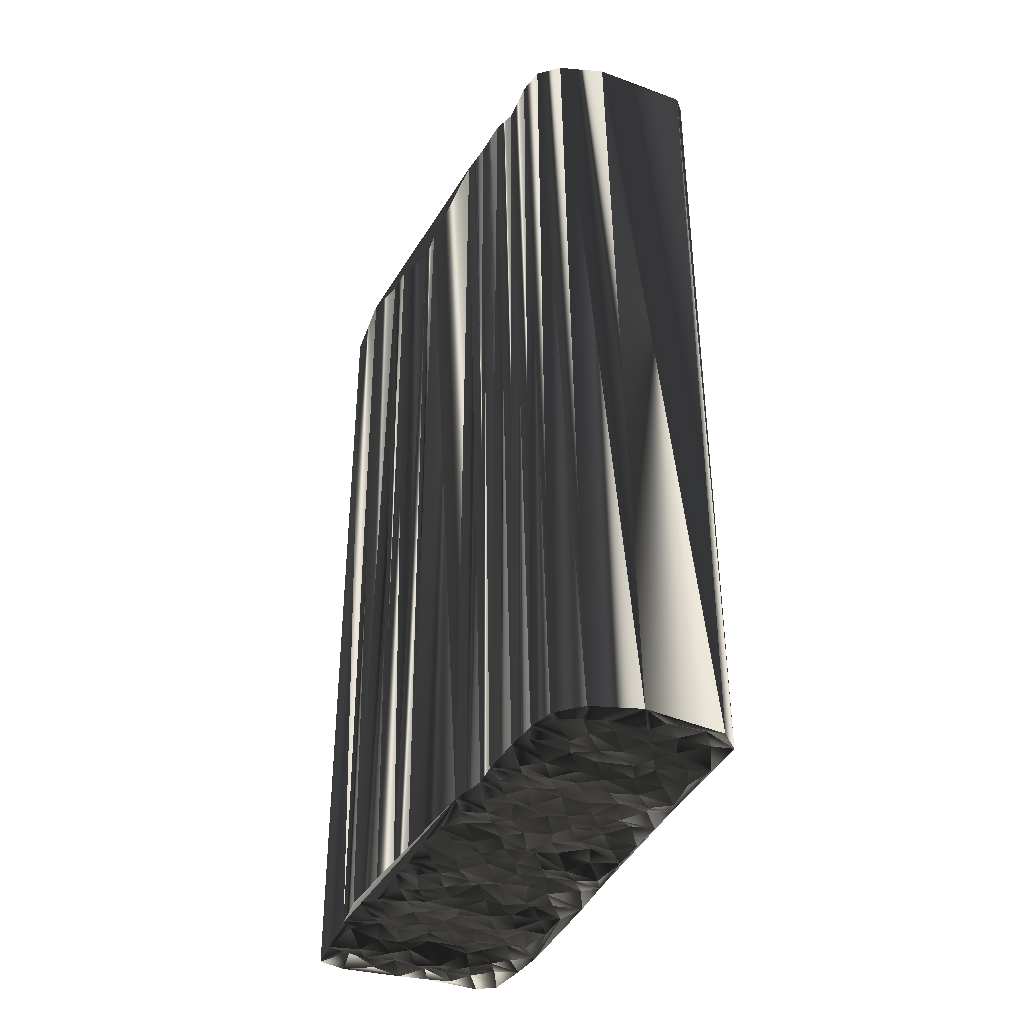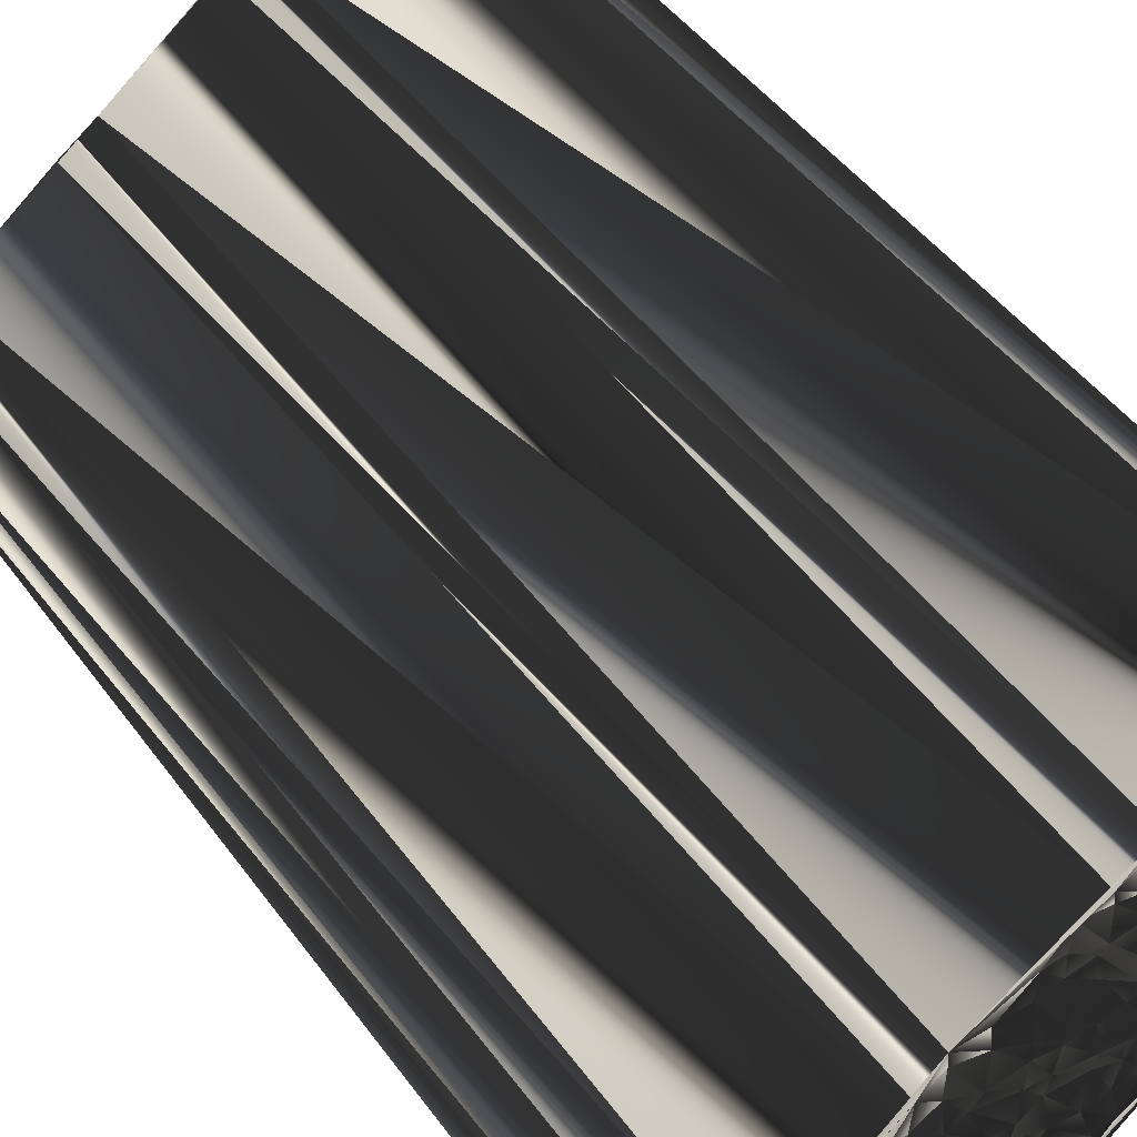
<metadata>
{"format":"obj","ext":"obj","renderer":"f3d","projection":"perspective","resolution":1024,"background":"white","views":[{"elev":-40.6,"azim":104.0,"up":"+Z"},{"elev":44.9,"azim":-33.5,"up":"+Y"}]}
</metadata>
<code>
v 262.9 313.7 -0.03965
v 263 314.5 -0.1178
v 263.8 312.2 0.09122
v 263.8 313 -0.05551
v 263.8 313.8 0.04076
v 263.9 314.6 0.04908
v 263.8 315.5 -0.02051
v 264.6 311.4 -0.08479
v 264.5 312.3 0.1505
v 264.5 313 -0.01294
v 264.6 313.9 -0.03748
v 264.7 314.7 -0.06799
v 264.4 315.3 0.1569
v 264.6 316.3 -0.02624
v 265.6 309.7 -0.09443
v 265.5 310.7 -0.1279
v 265.4 311.5 0.1054
v 265.4 312.2 -0.1842
v 265.3 313.1 -0.2745
v 265.3 314 0.07216
v 265.5 314.6 0.06222
v 265.4 315.5 0.1558
v 265.3 316.1 0.01125
v 266.3 309.1 -0.09164
v 266.2 310.1 0.2526
v 266.3 310.6 -0.1435
v 266.2 311.5 -0.03458
v 266.1 312.2 0.02133
v 266.2 312.9 0.2362
v 266.1 313.9 -0.01931
v 266.3 314.6 -0.05667
v 266.3 315.6 -0.04996
v 266.2 316.3 0.1488
v 266.4 317.1 -0.1578
v 267.2 309.7 -0.0514
v 266.9 310.7 -0.1631
v 267.1 311.4 0.02098
v 267 312.1 -0.1487
v 267 313.1 0.1293
v 267 314 0.07654
v 266.8 314.7 0.1546
v 267 315.5 -0.1114
v 267 316.2 -0.1691
v 267.1 317.1 -0.01201
v 267 317.7 -0.005358
v 267.8 310.6 0.1559
v 267.8 311.7 0.263
v 267.7 312.2 0.0196
v 267.9 313.2 -0.01587
v 267.8 313.9 0.02677
v 268 314.5 0.06749
v 267.7 315.5 0.04739
v 267.9 316.3 -0.1011
v 267.7 317 0.2006
v 267.8 317.7 0.09684
v 267.6 318.6 -0.05619
v 268.7 310.6 -0.05371
v 268.6 311.6 0.02291
v 268.6 312.1 -0.09013
v 268.5 313 0.1116
v 268.7 313.8 -0.05793
v 268.6 314.6 -0.04808
v 268.6 315.6 0.1436
v 268.6 316.2 -0.1104
v 268.5 316.9 -0.1059
v 268.7 317.7 0.01545
v 268.7 318.8 -0.009694
v 268.7 319.4 0.01621
v 269.3 311.2 0.2521
v 269.5 312.2 0.0681
v 269.5 313.1 -0.04576
v 269.4 313.7 -0.09829
v 269.5 314.6 -0.1264
v 269.4 315.5 0.3184
v 269.5 316.2 0.144
v 269.4 317.2 -0.01265
v 269.5 317.9 0.1988
v 269.5 318.7 -0.05342
v 269.6 319.6 -0.2234
v 270 312.2 -0.2208
v 270.2 313.1 0.04243
v 270.1 313.7 -0.03086
v 270.2 314.6 -0.1112
v 270.1 315.4 0.05591
v 270.1 316.3 -0.1388
v 270.2 317.1 -0.02522
v 270.3 317.9 0.03415
v 270.2 318.7 -0.1374
v 270.1 319.4 0.1426
v 270.2 320.4 -0.09597
v 271 313.1 0.2226
v 271.1 313.9 -0.06674
v 271 314.6 -0.07353
v 270.9 315.3 0.03431
v 271.1 316.3 0.01977
v 271 317.2 -0.04276
v 271.1 317.9 0.1547
v 271 318.6 0.1353
v 271 319.6 0.1444
v 270.9 320.3 0.008909
v 270.9 321.1 0.0566
v 271.8 313.8 -0.03356
v 271.6 314.6 0.008965
v 271.6 315.4 -0.06751
v 271.8 316.2 -0.02261
v 271.8 317 0.04236
v 271.8 317.7 -0.1209
v 271.8 318.5 0.06606
v 271.8 319.4 -0.04092
v 271.9 320.3 0.03429
v 271.8 321.1 0.2312
v 271.9 321.9 0.02495
v 272.6 314.5 0.1234
v 272.6 315.5 0.09143
v 272.7 316.2 -0.15
v 272.6 317.1 0.04194
v 272.6 317.8 0.01808
v 272.5 318.8 -0.1095
v 272.7 319.4 -0.0746
v 272.4 320.2 -0.03269
v 272.6 320.9 0.02527
v 272.7 321.8 0.1586
v 272.6 322.6 0.07698
v 273.4 315.3 0.08204
v 273.4 316.1 0.2097
v 273.4 317 0.000174
v 273.5 317.6 -0.01392
v 273.3 318.8 0.06324
v 273.4 319.4 -0.07281
v 273.4 320.2 -0.1274
v 273.4 321 0.1358
v 273.3 322 -0.09678
v 273.3 322.8 -0.135
v 274.2 316.2 0.0877
v 274.3 317.1 -0.1353
v 274.2 317.9 0.1181
v 274.2 318.4 -0.0643
v 274.3 319.4 0.07468
v 274 320.2 -0.08181
v 274.4 321 -0.09179
v 274.1 321.8 -0.1077
v 274.1 322.6 -0.02721
v 274.3 323.3 -0.1752
v 275 316.3 0.04356
v 274.9 317.1 -0.05332
v 275 317.8 -0.08454
v 275.2 318.7 -0.06964
v 275 319.4 -0.05276
v 274.9 320.1 0.06307
v 275.1 320.9 -0.04756
v 275 321.8 -0.0722
v 275.1 322.5 0.04487
v 275 323.5 -0.09829
v 275 324.2 -0.1412
v 275.8 317.3 -0.03206
v 275.8 317.8 -0.02118
v 275.8 318.6 0.08646
v 275.8 319.4 -0.2171
v 275.9 320.3 -0.1403
v 275.9 320.9 0.1004
v 275.5 322 -0.000607
v 275.7 322.6 0.03741
v 275.9 323.3 -0.000762
v 275.9 324.4 0.0792
v 275.7 325 -0.0108
v 276.7 317.8 -0.2056
v 276.5 318.7 -0.1172
v 276.5 319.4 -0.08913
v 276.5 320.2 0.1004
v 276.6 321.1 -0.008792
v 276.7 321.8 -0.2193
v 276.6 322.6 0.05346
v 276.6 323.5 0.04477
v 276.5 324.3 0.2311
v 276.7 324.9 -0.1214
v 277.4 318.6 0.07086
v 277.7 319.2 -0.01417
v 277.3 320.4 -0.03333
v 277.6 321 -0.03188
v 277.4 321.8 0.05486
v 277.4 322.7 -0.08441
v 277.5 323.3 -0.01544
v 278.2 319.4 0.08756
v 278.3 320.1 0.1806
v 278.3 321 0.02971
v 278.1 321.7 -0.01517
v 278.2 322.8 0.1259
v 279 320.2 -0.08122
v 278.9 321.2 0.05742
v 262.7 313.8 29.96
v 263 314.8 30.11
v 264 312.3 29.83
v 263.7 313 29.84
v 263.7 313.9 30.02
v 263.9 314.7 29.79
v 263.8 315.3 30.23
v 264.6 311.6 29.86
v 264.6 312.4 30.05
v 264.6 313 29.71
v 264.4 313.8 29.95
v 264.4 314.5 30.02
v 264.5 315.3 29.93
v 264.6 316 30.09
v 265.3 309.9 29.94
v 265.4 310.7 30.02
v 265.5 311.4 30.13
v 265.4 312.4 29.96
v 265.3 313 30.15
v 265.4 313.8 30.12
v 265.3 314.6 30.17
v 265.5 315.4 29.94
v 265.4 316.2 29.99
v 266.3 308.9 30.1
v 266.1 309.9 30.04
v 266 310.7 29.93
v 266.3 311.3 30.08
v 266.2 312.1 30
v 266.2 313 30.09
v 266.1 314 29.81
v 266.1 314.6 30.11
v 266.2 315.4 29.92
v 266.4 316.4 30.02
v 266.2 317.1 29.91
v 266.9 309.8 29.95
v 266.8 310.7 30.13
v 267 311.2 30.04
v 266.9 312.3 29.93
v 266.8 313.1 30.17
v 267.1 313.8 29.96
v 267.1 314.5 30.03
v 267 315.4 30.07
v 267 316.1 30.04
v 267 317.1 29.86
v 267.1 317.9 30.2
v 267.7 310.8 29.89
v 267.7 311.4 30.06
v 267.7 312.1 29.91
v 267.8 313.1 29.98
v 267.8 313.9 30.02
v 267.8 314.6 29.96
v 267.8 315.3 29.94
v 267.9 316.2 30.21
v 267.9 317.1 30.1
v 267.7 317.7 30.02
v 267.7 318.8 30.15
v 268.5 310.3 30.05
v 268.7 311.4 29.99
v 268.4 312.3 30.03
v 268.6 313 29.97
v 268.6 313.8 29.86
v 268.6 314.6 29.81
v 268.7 315.4 30.13
v 268.7 316.1 29.95
v 268.7 316.9 29.91
v 268.5 317.9 29.9
v 268.6 318.9 29.92
v 268.5 319.4 30.01
v 269.5 311.5 29.92
v 269.6 312.2 30.05
v 269.6 313.2 29.98
v 269.3 313.9 29.97
v 269.1 314.5 30
v 269.5 315.4 30.05
v 269.6 316.2 30.01
v 269.3 317 29.8
v 269.4 317.7 30.03
v 269.5 318.8 29.98
v 269.4 319.4 29.95
v 270.3 312.1 29.82
v 270.2 312.9 30.18
v 270 313.9 30.14
v 270.2 314.5 30
v 270.3 315.4 29.81
v 270.2 316.3 30.09
v 270.3 317 29.98
v 270.4 317.9 30.03
v 270.3 318.5 30.08
v 270.2 319.5 29.99
v 270.3 320.3 29.99
v 270.8 313.2 30.05
v 271.1 313.7 30.04
v 271 314.6 29.75
v 271 315.4 29.98
v 270.9 316.4 29.93
v 270.9 317.1 30.05
v 271 317.8 30.06
v 271.1 318.4 30
v 271 319.6 29.93
v 270.9 320.3 29.95
v 271 321.2 30.02
v 271.8 313.9 30.15
v 272 314.6 30.13
v 271.8 315.4 30.02
v 272 316.3 29.9
v 271.9 317 30.07
v 271.9 317.8 29.96
v 271.9 318.9 29.9
v 271.8 319.5 29.78
v 271.7 320.1 30.08
v 271.8 321 29.98
v 271.6 321.7 30.17
v 272.7 314.6 30.04
v 272.5 315.5 29.97
v 272.7 316.2 29.97
v 272.5 317 30.1
v 272.5 317.9 29.94
v 272.7 318.5 30.09
v 272.5 319.3 30.13
v 272.6 320.3 30.11
v 272.5 321 30.02
v 272.7 321.8 29.91
v 272.6 322.5 30.1
v 273.4 315.3 29.86
v 273.2 316.4 29.88
v 273.3 316.9 29.89
v 273.5 317.9 29.87
v 273.4 318.8 29.9
v 273.4 319.3 30.06
v 273.6 320.2 29.9
v 273.3 321 29.89
v 273.5 321.8 30.19
v 273.4 322.6 30.14
v 274.1 316.1 30.03
v 274.4 316.9 30.02
v 274.1 317.8 29.89
v 274.1 318.7 30.1
v 274.3 319.3 29.97
v 274.2 320.1 29.97
v 274.1 320.9 29.93
v 274.2 321.7 29.94
v 274.2 322.7 30.03
v 274.2 323.5 29.97
v 274.9 316.2 30.07
v 274.8 317.1 29.82
v 275 317.7 30.03
v 274.9 318.8 29.86
v 275.1 319.4 30.1
v 275.1 320.3 29.97
v 275.1 321.2 29.86
v 275.3 321.8 29.87
v 275 322.6 29.87
v 275.1 323.6 29.9
v 275.1 324.2 29.9
v 275.8 317 29.98
v 275.9 317.7 30.03
v 275.8 318.7 30.15
v 275.9 319.3 29.85
v 275.9 320.3 29.89
v 275.8 321 29.97
v 275.7 321.8 29.97
v 275.7 322.6 29.91
v 275.8 323.4 29.94
v 275.7 324.2 29.9
v 275.8 325.1 30.05
v 276.7 317.9 29.99
v 276.8 318.6 29.85
v 276.5 319.4 29.98
v 276.6 320.1 29.88
v 276.5 320.9 30.08
v 276.7 321.8 30
v 276.5 322.4 30.09
v 276.6 323.4 30.15
v 276.5 324.3 30.03
v 276.5 325.1 29.84
v 277.3 318.6 29.85
v 277.5 319.3 30.15
v 277.5 320.1 29.95
v 277.4 321.1 30.08
v 277.5 321.7 30.09
v 277.3 322.6 30.07
v 277.5 323.7 29.91
v 278.3 319.4 30.08
v 278.2 320.3 30.03
v 278.1 321 29.95
v 278.2 321.8 30.22
v 278.3 322.5 30.09
v 278.9 320 29.95
v 278.9 320.9 30.11
f 44 54 45
f 46 37 36
f 17 8 16
f 37 28 27
f 18 17 27
f 17 9 8
f 21 13 12
f 68 56 67
f 70 71 60
f 140 132 131
f 47 48 38
f 123 122 132
f 69 144 80
f 48 39 38
f 57 47 46
f 66 77 67
f 57 35 24
f 106 105 115
f 144 91 80
f 5 10 11
f 27 26 36
f 8 3 15
f 26 25 35
f 82 92 83
f 70 60 59
f 67 77 78
f 91 82 81
f 83 92 93
f 41 31 40
f 92 91 102
f 107 98 97
f 4 1 3
f 11 20 12
f 13 21 22
f 50 51 41
f 53 63 64
f 75 84 85
f 66 56 55
f 64 74 75
f 52 43 42
f 54 65 55
f 68 67 78
f 77 76 86
f 66 67 56
f 76 65 75
f 98 88 97
f 111 112 101
f 87 88 78
f 64 63 74
f 92 102 93
f 85 84 94
f 108 109 99
f 86 85 95
f 146 147 137
f 131 122 121
f 123 154 165
f 139 131 130
f 141 140 150
f 154 153 163
f 152 143 142
f 148 149 139
f 161 152 151
f 103 102 113
f 154 164 165
f 174 164 173
f 162 153 152
f 108 107 117
f 172 163 162
f 139 149 140
f 182 173 181
f 150 159 160
f 161 171 162
f 149 158 159
f 178 177 183
f 166 176 167
f 157 158 148
f 110 119 120
f 169 177 178
f 173 172 181
f 96 86 95
f 113 104 103
f 138 137 147
f 100 110 101
f 104 105 95
f 155 145 144
f 114 113 124
f 107 116 117
f 129 138 130
f 124 115 114
f 8 15 16
f 35 25 24
f 18 9 17
f 17 16 26
f 18 19 10
f 38 29 28
f 28 18 27
f 27 17 26
f 25 16 15
f 57 46 35
f 35 36 26
f 82 73 72
f 26 16 25
f 25 15 24
f 57 58 47
f 46 36 35
f 69 57 144
f 38 37 47
f 91 81 80
f 58 57 69
f 58 69 59
f 72 62 61
f 59 69 70
f 70 69 80
f 38 28 37
f 37 27 36
f 58 59 48
f 47 37 46
f 47 58 48
f 61 60 71
f 49 40 39
f 39 29 38
f 70 80 71
f 40 49 50
f 82 72 81
f 81 71 80
f 102 103 93
f 91 92 82
f 71 72 61
f 62 73 63
f 71 81 72
f 72 73 62
f 39 48 49
f 49 48 59
f 41 40 50
f 50 49 60
f 61 50 60
f 60 49 59
f 10 19 11
f 2 6 7
f 40 31 30
f 29 39 30
f 29 20 19
f 19 18 28
f 39 40 30
f 29 19 28
f 8 9 3
f 3 9 4
f 7 6 12
f 4 10 5
f 1 4 5
f 6 11 12
f 4 9 10
f 10 9 18
f 2 5 6
f 6 5 11
f 21 12 20
f 20 11 19
f 21 20 30
f 30 20 29
f 50 61 51
f 51 62 52
f 41 32 31
f 31 21 30
f 42 51 52
f 45 54 55
f 2 1 5
f 14 7 13
f 13 7 12
f 14 13 22
f 22 21 31
f 14 22 23
f 32 22 31
f 41 42 32
f 32 23 22
f 23 32 33
f 33 32 42
f 14 23 34
f 34 23 33
f 14 34 45
f 42 43 33
f 14 45 56
f 56 45 55
f 41 51 42
f 54 53 64
f 52 53 43
f 43 34 33
f 45 34 44
f 44 34 43
f 66 76 77
f 87 86 96
f 89 90 79
f 79 68 78
f 14 56 68
f 99 90 89
f 88 79 78
f 101 68 90
f 90 68 79
f 101 90 100
f 97 106 107
f 78 77 87
f 87 77 86
f 87 97 88
f 88 89 79
f 100 90 99
f 98 89 88
f 66 65 76
f 76 75 85
f 86 76 85
f 84 75 74
f 44 43 53
f 55 65 66
f 54 64 65
f 65 64 75
f 54 44 53
f 53 52 63
f 63 52 62
f 62 51 61
f 63 73 74
f 94 84 93
f 74 73 83
f 83 73 82
f 74 83 84
f 84 83 93
f 120 111 110
f 109 100 99
f 119 118 128
f 131 139 140
f 148 158 149
f 149 150 140
f 160 169 170
f 150 160 151
f 121 112 111
f 131 121 130
f 149 159 150
f 150 151 141
f 101 110 111
f 132 122 131
f 111 120 121
f 121 120 130
f 122 123 112
f 112 68 101
f 132 133 123
f 122 112 121
f 68 112 123
f 132 141 133
f 133 143 123
f 153 143 152
f 141 142 133
f 123 143 154
f 154 143 153
f 132 140 141
f 142 151 152
f 141 151 142
f 142 143 133
f 171 170 179
f 161 162 152
f 161 160 170
f 180 179 185
f 164 163 173
f 172 162 171
f 164 154 163
f 163 153 162
f 165 164 174
f 175 182 187
f 165 174 175
f 182 174 173
f 175 174 182
f 161 170 171
f 173 163 172
f 172 171 180
f 180 185 186
f 186 187 181
f 187 182 181
f 186 181 180
f 180 181 172
f 189 187 186
f 161 151 160
f 160 159 169
f 159 158 168
f 170 178 179
f 177 168 176
f 169 178 170
f 168 158 167
f 171 179 180
f 178 184 179
f 179 184 185
f 184 188 185
f 185 189 186
f 188 189 185
f 183 184 178
f 115 124 125
f 188 184 183
f 183 177 176
f 159 168 169
f 126 125 134
f 139 130 138
f 166 157 156
f 156 157 147
f 146 156 147
f 147 157 148
f 158 157 167
f 167 157 166
f 167 176 168
f 168 177 169
f 119 128 129
f 129 130 120
f 147 148 138
f 138 148 139
f 119 110 109
f 109 110 100
f 129 120 119
f 118 109 108
f 108 99 98
f 98 99 89
f 117 127 118
f 117 118 108
f 119 109 118
f 127 117 126
f 127 135 136
f 128 137 129
f 138 129 137
f 135 127 126
f 97 96 106
f 106 115 116
f 115 125 116
f 116 126 117
f 97 87 96
f 96 95 105
f 108 98 107
f 107 106 116
f 103 104 94
f 94 95 85
f 113 114 104
f 103 94 93
f 91 144 102
f 102 144 113
f 114 115 105
f 104 95 94
f 106 96 105
f 105 104 114
f 134 135 126
f 124 113 144
f 144 145 135
f 134 124 144
f 126 116 125
f 125 124 134
f 136 128 127
f 127 128 118
f 134 144 135
f 128 136 137
f 135 145 136
f 136 146 137
f 155 146 145
f 145 146 136
f 166 156 155
f 155 156 146
f 243 233 234
f 226 235 225
f 197 206 205
f 217 226 216
f 206 207 216
f 198 206 197
f 202 210 201
f 245 257 256
f 260 259 249
f 321 329 320
f 237 236 227
f 311 312 321
f 333 258 269
f 228 237 227
f 236 246 235
f 266 255 256
f 224 246 213
f 294 295 304
f 280 333 269
f 199 194 200
f 215 216 225
f 192 197 204
f 214 215 224
f 281 271 272
f 249 259 248
f 266 256 267
f 271 280 270
f 281 272 282
f 220 230 229
f 280 281 291
f 287 296 286
f 190 193 192
f 209 200 201
f 210 202 211
f 240 239 230
f 252 242 253
f 273 264 274
f 245 255 244
f 263 253 264
f 232 241 231
f 254 243 244
f 256 257 267
f 265 266 275
f 256 255 245
f 254 265 264
f 277 287 286
f 301 300 290
f 277 276 267
f 252 253 263
f 291 281 282
f 273 274 283
f 298 297 288
f 274 275 284
f 336 335 326
f 311 320 310
f 343 312 354
f 320 328 319
f 329 330 339
f 342 343 352
f 332 341 331
f 338 337 328
f 341 350 340
f 291 292 302
f 353 343 354
f 353 363 362
f 342 351 341
f 296 297 306
f 352 361 351
f 338 328 329
f 362 371 370
f 348 339 349
f 360 350 351
f 347 338 348
f 366 367 372
f 365 355 356
f 347 346 337
f 308 299 309
f 366 358 367
f 361 362 370
f 275 285 284
f 293 302 292
f 326 327 336
f 299 289 290
f 294 293 284
f 334 344 333
f 302 303 313
f 305 296 306
f 327 318 319
f 304 313 303
f 204 197 205
f 214 224 213
f 198 207 206
f 205 206 215
f 208 207 199
f 218 227 217
f 207 217 216
f 206 216 215
f 205 214 204
f 235 246 224
f 225 224 215
f 262 271 261
f 205 215 214
f 204 214 213
f 247 246 236
f 225 235 224
f 246 258 333
f 226 227 236
f 270 280 269
f 246 247 258
f 258 247 248
f 251 261 250
f 258 248 259
f 258 259 269
f 217 227 226
f 216 226 225
f 248 247 237
f 226 236 235
f 247 236 237
f 249 250 260
f 229 238 228
f 218 228 227
f 269 259 260
f 238 229 239
f 261 271 270
f 260 270 269
f 292 291 282
f 281 280 271
f 261 260 250
f 262 251 252
f 270 260 261
f 262 261 251
f 237 228 238
f 237 238 248
f 229 230 239
f 238 239 249
f 239 250 249
f 238 249 248
f 208 199 200
f 195 191 196
f 220 229 219
f 228 218 219
f 209 218 208
f 207 208 217
f 229 228 219
f 208 218 217
f 198 197 192
f 198 192 193
f 195 196 201
f 199 193 194
f 193 190 194
f 200 195 201
f 198 193 199
f 198 199 207
f 194 191 195
f 194 195 200
f 201 210 209
f 200 209 208
f 209 210 219
f 209 219 218
f 250 239 240
f 251 240 241
f 221 230 220
f 210 220 219
f 240 231 241
f 243 234 244
f 190 191 194
f 196 203 202
f 196 202 201
f 202 203 211
f 210 211 220
f 211 203 212
f 211 221 220
f 231 230 221
f 212 221 211
f 221 212 222
f 221 222 231
f 212 203 223
f 212 223 222
f 223 203 234
f 232 231 222
f 234 203 245
f 234 245 244
f 240 230 231
f 242 243 253
f 242 241 232
f 223 232 222
f 223 234 233
f 223 233 232
f 265 255 266
f 275 276 285
f 279 278 268
f 257 268 267
f 245 203 257
f 279 288 278
f 268 277 267
f 257 290 279
f 257 279 268
f 279 290 289
f 295 286 296
f 266 267 276
f 266 276 275
f 286 276 277
f 278 277 268
f 279 289 288
f 278 287 277
f 254 255 265
f 264 265 274
f 265 275 274
f 264 273 263
f 232 233 242
f 254 244 255
f 253 243 254
f 253 254 264
f 233 243 242
f 241 242 252
f 241 252 251
f 240 251 250
f 262 252 263
f 273 283 282
f 262 263 272
f 262 272 271
f 272 263 273
f 272 273 282
f 300 309 299
f 289 298 288
f 307 308 317
f 328 320 329
f 347 337 338
f 339 338 329
f 358 349 359
f 349 339 340
f 301 310 300
f 310 320 319
f 348 338 339
f 340 339 330
f 299 290 300
f 311 321 320
f 309 300 310
f 309 310 319
f 312 311 301
f 257 301 290
f 322 321 312
f 301 311 310
f 301 257 312
f 330 321 322
f 332 322 312
f 332 342 341
f 331 330 322
f 332 312 343
f 332 343 342
f 329 321 330
f 340 331 341
f 340 330 331
f 332 331 322
f 359 360 368
f 351 350 341
f 349 350 359
f 368 369 374
f 352 353 362
f 351 361 360
f 343 353 352
f 342 352 351
f 353 354 363
f 371 364 376
f 363 354 364
f 363 371 362
f 363 364 371
f 359 350 360
f 352 362 361
f 360 361 369
f 374 369 375
f 376 375 370
f 371 376 370
f 370 375 369
f 370 369 361
f 376 378 375
f 340 350 349
f 348 349 358
f 347 348 357
f 367 359 368
f 357 366 365
f 367 358 359
f 347 357 356
f 368 360 369
f 373 367 368
f 373 368 374
f 377 373 374
f 378 374 375
f 378 377 374
f 373 372 367
f 313 304 314
f 373 377 372
f 366 372 365
f 357 348 358
f 314 315 323
f 319 328 327
f 346 355 345
f 346 345 336
f 345 335 336
f 346 336 337
f 346 347 356
f 346 356 355
f 365 356 357
f 366 357 358
f 317 308 318
f 319 318 309
f 337 336 327
f 337 327 328
f 299 308 298
f 299 298 289
f 309 318 308
f 298 307 297
f 288 297 287
f 288 287 278
f 316 306 307
f 307 306 297
f 298 308 307
f 306 316 315
f 324 316 325
f 326 317 318
f 318 327 326
f 316 324 315
f 285 286 295
f 304 295 305
f 314 304 305
f 315 305 306
f 276 286 285
f 284 285 294
f 287 297 296
f 295 296 305
f 293 292 283
f 284 283 274
f 303 302 293
f 283 292 282
f 333 280 291
f 333 291 302
f 304 303 294
f 284 293 283
f 285 295 294
f 293 294 303
f 324 323 315
f 302 313 333
f 334 333 324
f 313 323 333
f 305 315 314
f 313 314 323
f 317 325 316
f 317 316 307
f 333 323 324
f 325 317 326
f 334 324 325
f 335 325 326
f 335 344 334
f 335 334 325
f 345 355 344
f 345 344 335
f 1 190 3
f 3 192 190
f 3 192 15
f 15 204 192
f 15 204 24
f 24 213 204
f 24 213 57
f 57 246 213
f 57 246 69
f 69 258 246
f 69 258 80
f 80 269 258
f 80 269 91
f 91 280 269
f 91 280 102
f 102 291 280
f 102 291 144
f 144 333 291
f 144 333 155
f 155 344 333
f 155 344 166
f 166 355 344
f 166 355 176
f 176 365 355
f 176 365 183
f 183 372 365
f 183 372 188
f 188 377 372
f 188 377 189
f 189 378 377
f 189 378 187
f 187 376 378
f 187 376 175
f 175 364 376
f 175 364 165
f 165 354 364
f 165 354 123
f 123 312 354
f 123 312 112
f 112 301 312
f 112 301 68
f 68 257 301
f 68 257 56
f 56 245 257
f 56 245 14
f 14 203 245
f 14 203 7
f 7 196 203
f 7 196 2
f 2 191 196
f 2 191 1
f 1 190 191

</code>
